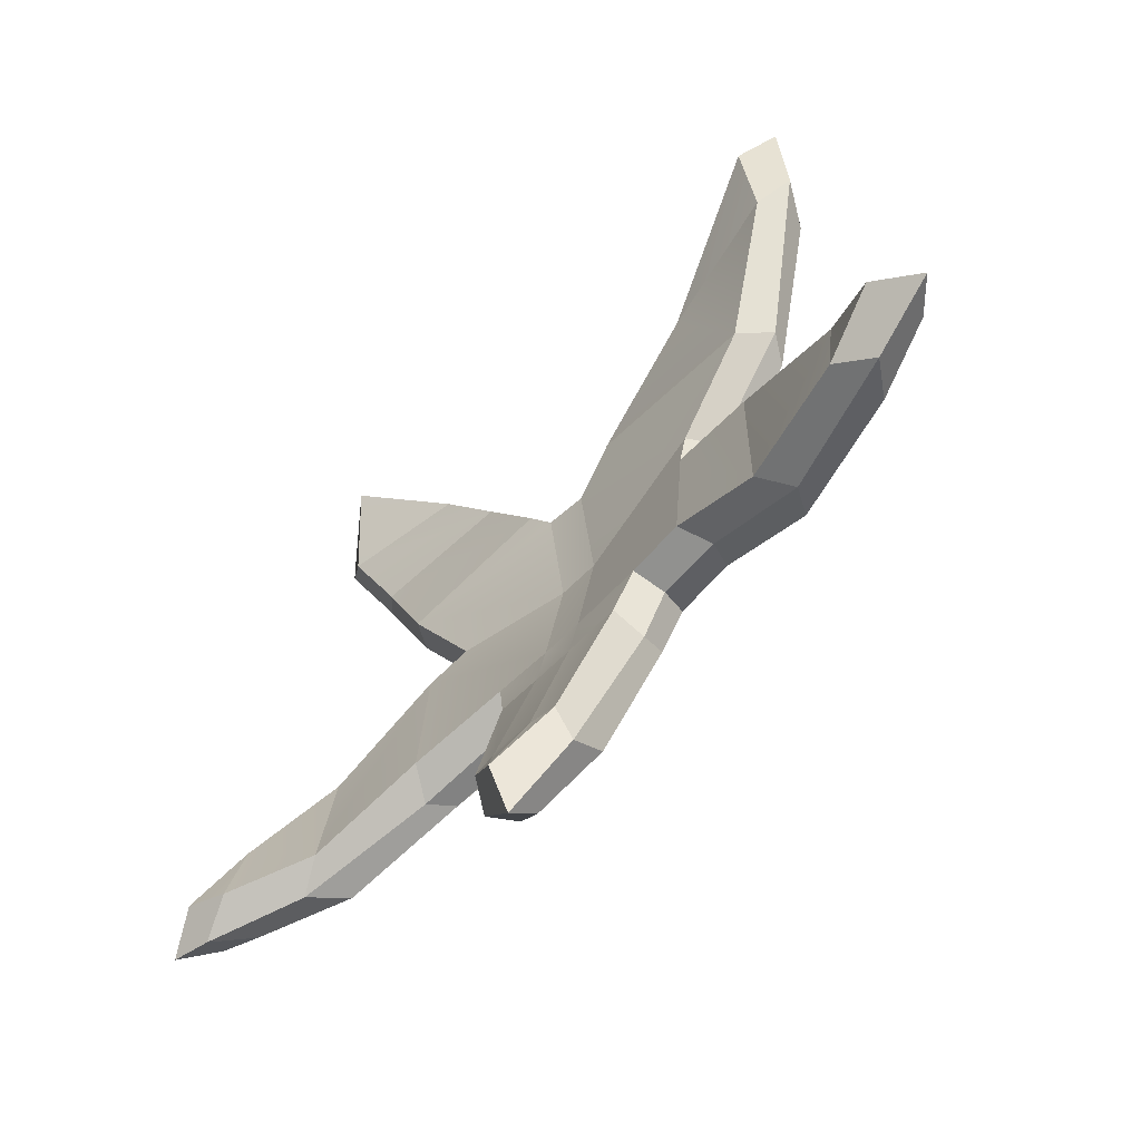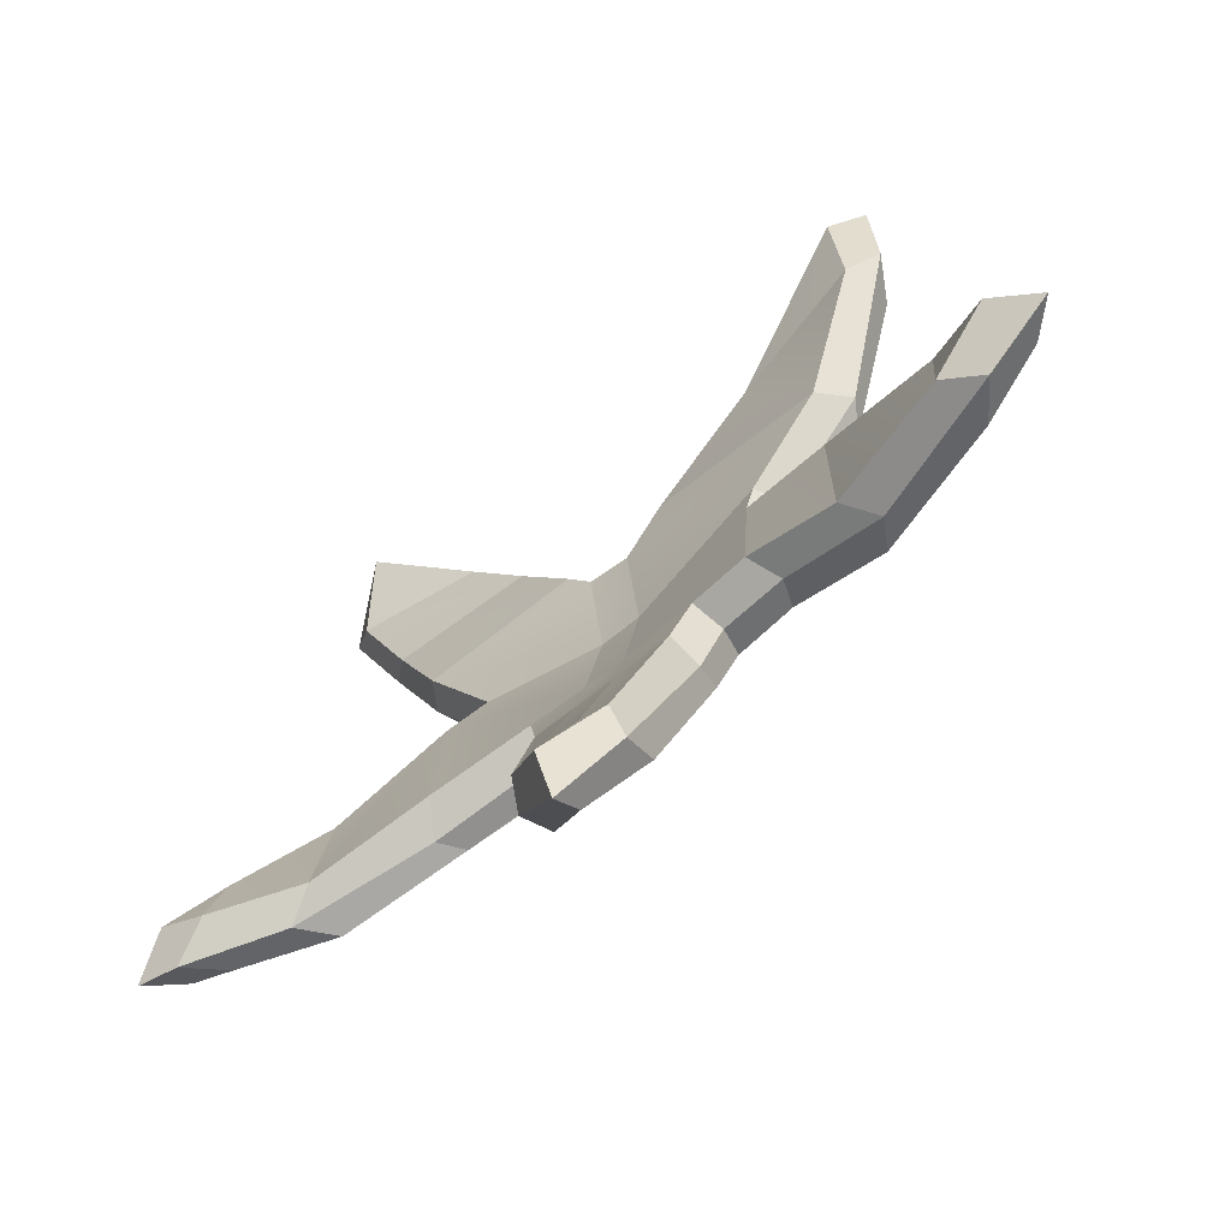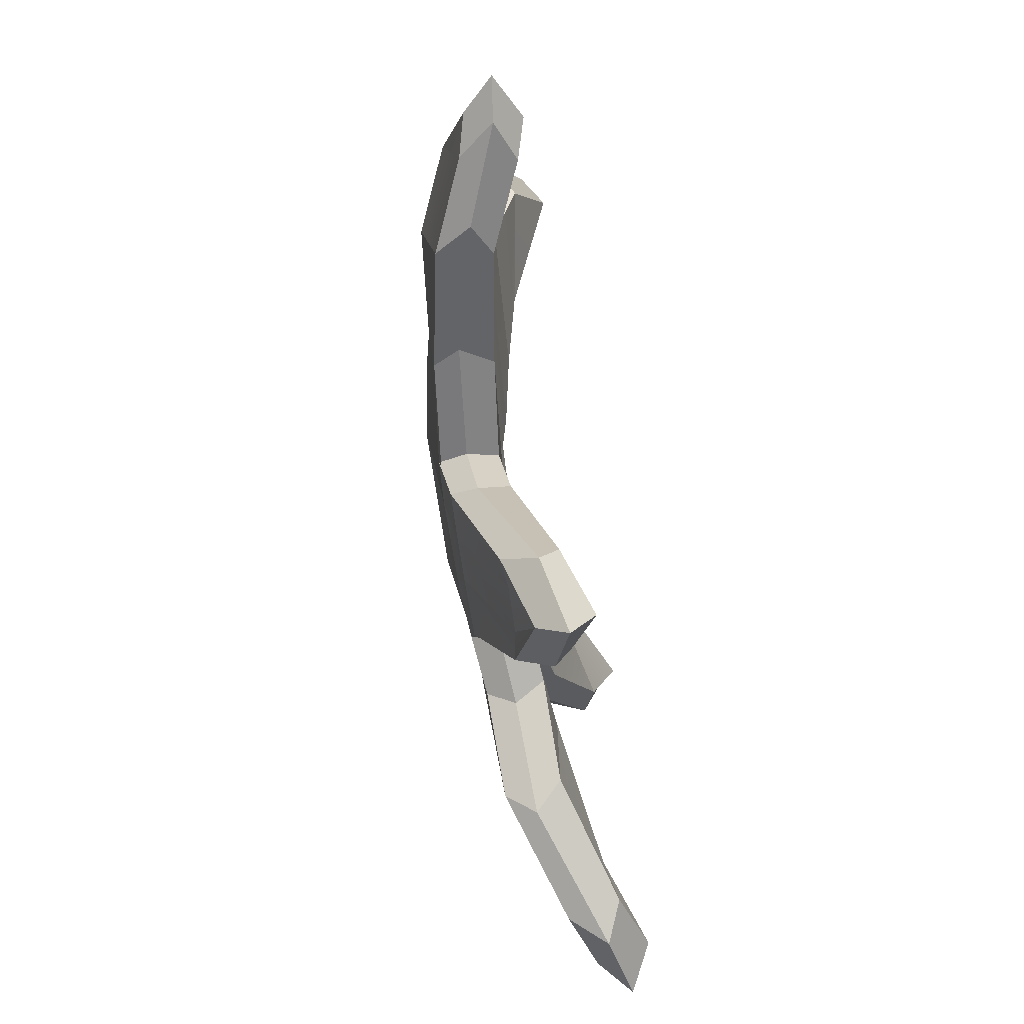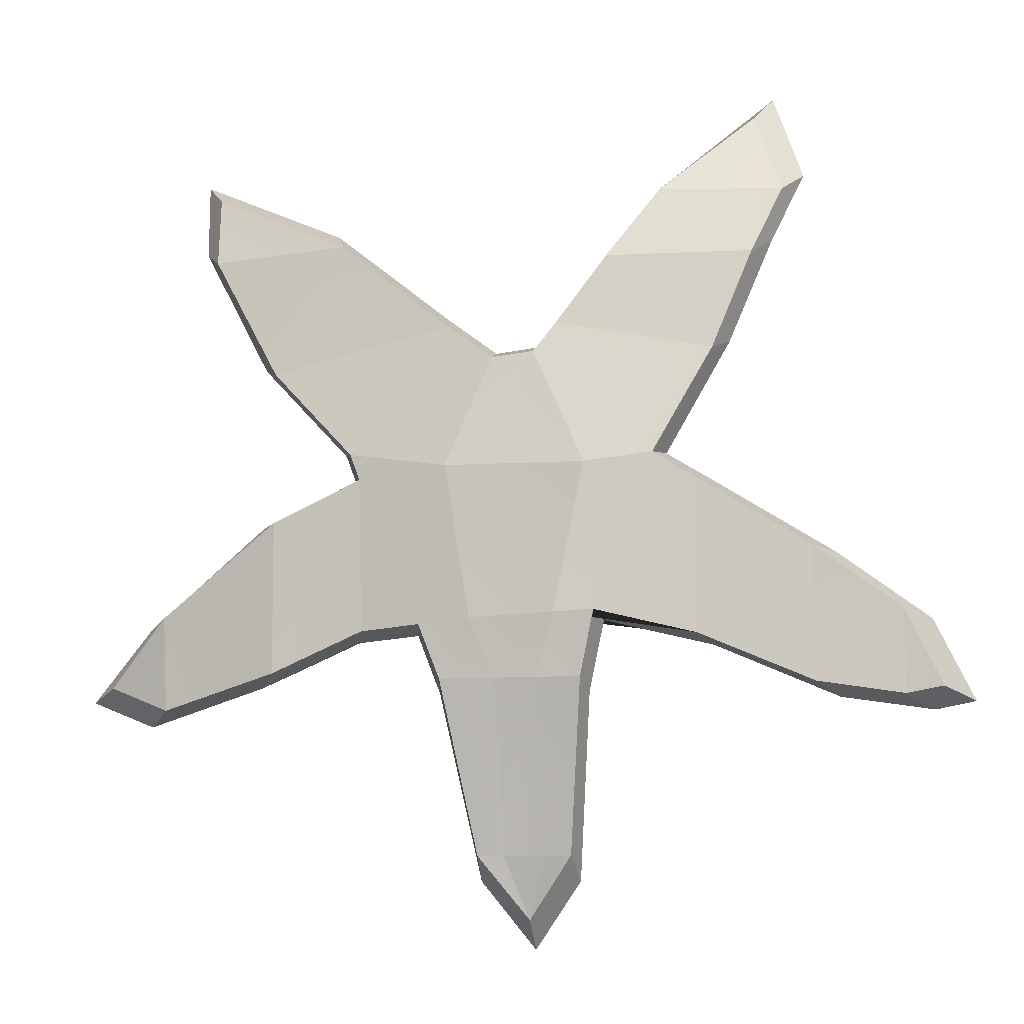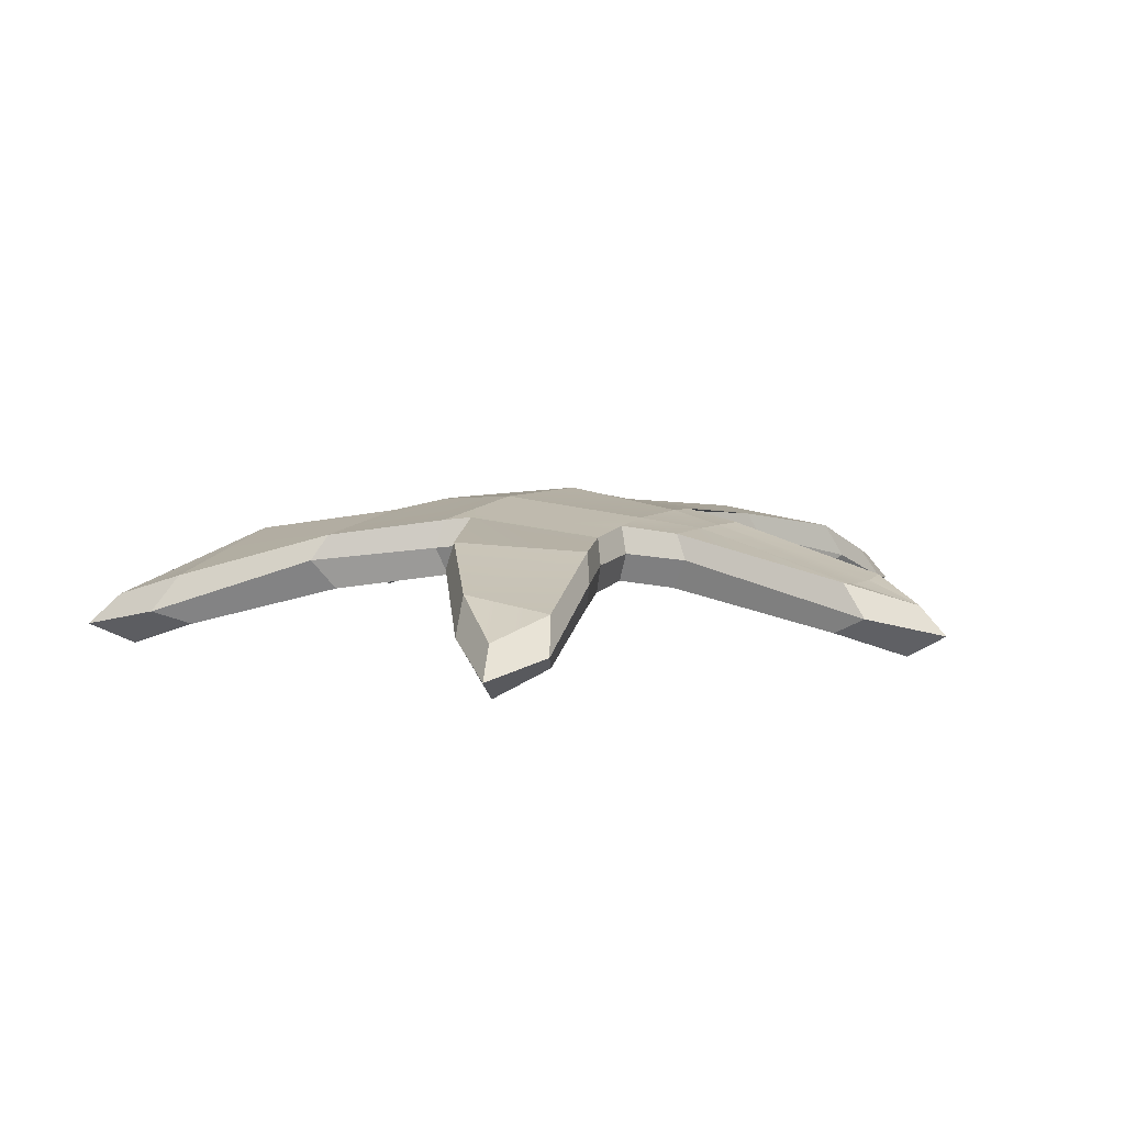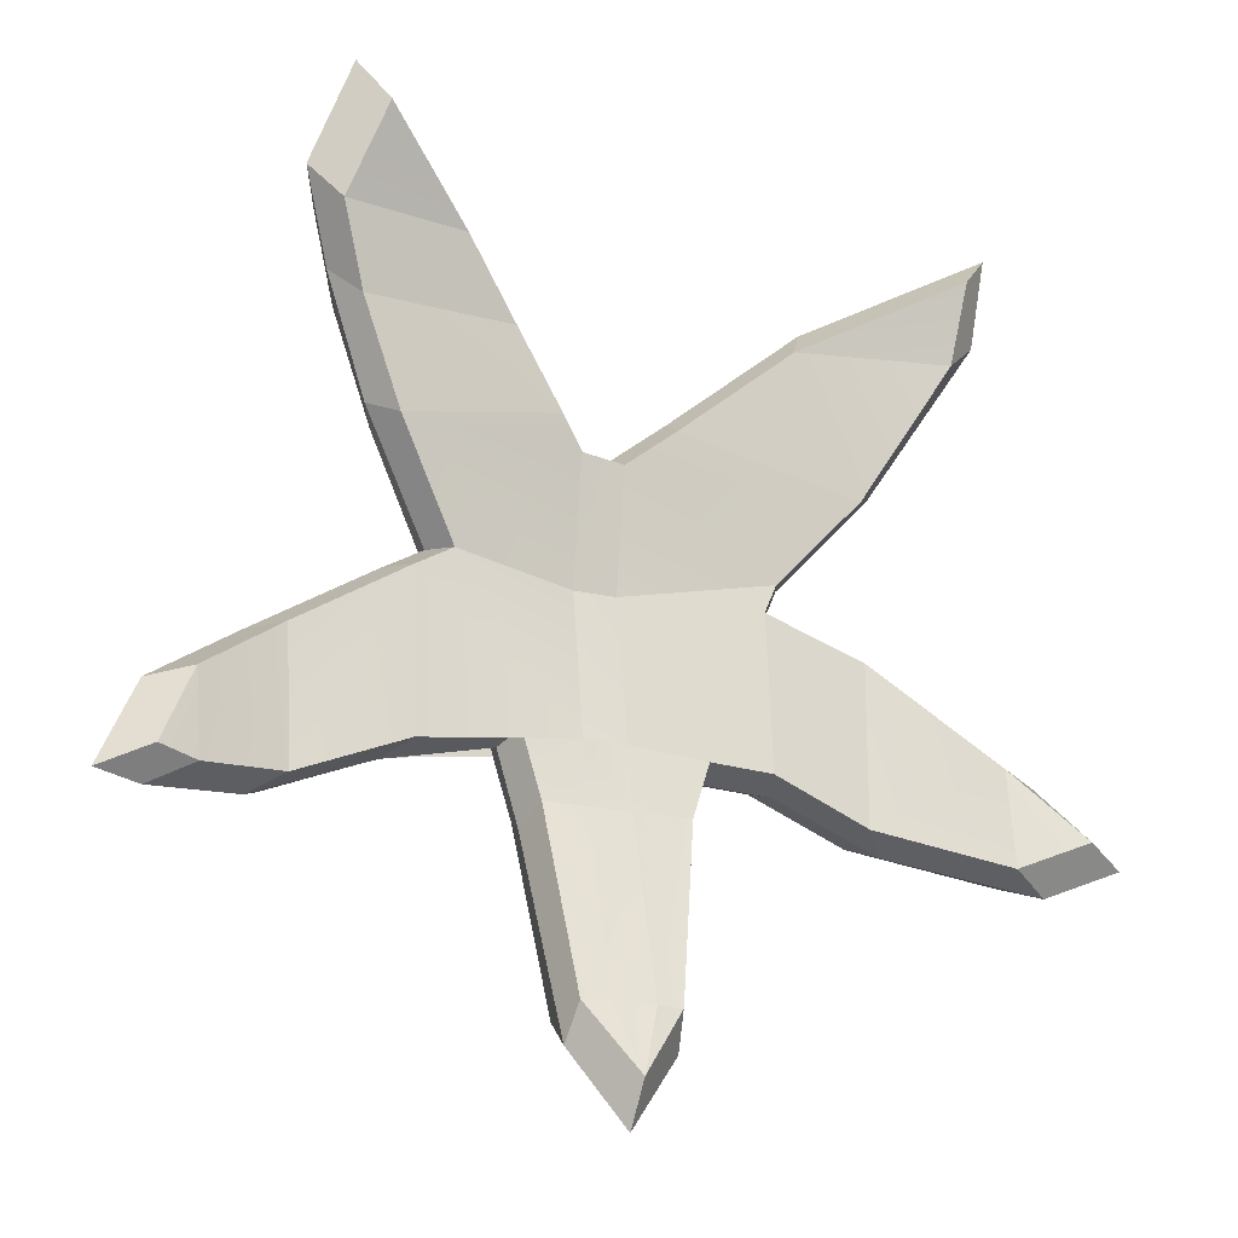
<metadata>
{"format":"obj","ext":"obj","renderer":"f3d","projection":"perspective","resolution":1024,"background":"white","views":[{"elev":-61.7,"azim":45.9,"up":"+Z"},{"elev":-69.0,"azim":39.0,"up":"+Z"},{"elev":-73.6,"azim":-81.3,"up":"+Z"},{"elev":-9.9,"azim":-169.4,"up":"+Z"},{"elev":6.5,"azim":119.9,"up":"+Y"},{"elev":-18.3,"azim":-25.6,"up":"+Z"}]}
</metadata>
<code>
o starfish
v -0.9292 -0.2127 0.7105
v -0.6473 -0.1298 0.1934
v -0.07726 -0.04913 0.114
v -0.07726 -0.1338 0.7061
v -0.1819 -0.1675 0.8518
v 0.1237 -0.04913 0.114
v 0.1237 -0.1285 0.6825
v 1.601 -0.4008 1.307
v 1.623 -0.523 1.669
v 0.9003 -0.2339 1.307
v -0.8388 -0.171 0.07938
v -1.383 -0.2257 -0.2556
v -1.383 -0.2992 -0.8855
v -0.8388 -0.2162 -0.6588
v -0.07726 -0.2065 -0.854
v -0.07726 -0.4242 -1.683
v 0.1237 -0.4217 -1.683
v 0.1237 -0.2065 -0.854
v 0.2483 -0.4037 -1.683
v 0.3946 -0.2104 -0.854
v -1.79 -0.3864 -0.5362
v -1.79 -0.4714 -0.9343
v -0.2842 -0.2088 -0.854
v -0.2033 -0.4089 -1.683
v 0.01509 -0.5309 -1.985
v -0.3566 -0.1625 -0.5442
v -0.0773 -0.1532 -0.5564
v 0.1237 -0.1535 -0.5579
v 1.825 -0.4184 -0.9621
v 2.137 -0.525 -0.8371
v 1.825 -0.3566 -0.5091
v 0.4903 -0.1795 -0.5944
v 0.8281 -0.1616 0.2367
v 1.227 -0.2186 0.6641
v 0.3507 -0.1743 0.8584
v -1.263 -0.3795 1.532
v -1.121 -0.2486 1.189
v -0.4203 -0.2178 1.189
v -0.6744 -0.2886 1.535
v -1.971 -0.5244 -0.8976
v 0.7779 -0.1485 0.1086
v 0.7779 -0.2079 -0.6189
v 1.225 -0.2211 -0.8114
v 1.225 -0.2176 -0.07627
v -1.12 -0.5226 1.943
v -0.9593 0.06695 0.7323
v -0.1898 0.1177 0.8779
v -0.08203 0.1563 0.7278
v -0.3389 0.2138 0.1538
v -0.669 0.1606 0.1998
v 0.1249 0.1625 0.7035
v 0.3494 0.2149 0.1571
v 1.646 -0.1465 1.346
v 0.9247 0.03636 1.346
v 1.669 -0.2625 1.719
v -0.8662 0.1137 0.08237
v -0.8662 0.06362 -0.6778
v -1.427 -0.03964 -0.9113
v -1.427 0.04792 -0.2626
v -0.08203 0.07503 -0.8788
v 0.1249 0.07503 -0.8788
v 0.1249 -0.1657 -1.733
v -0.08203 -0.1681 -1.733
v 0.4039 0.07045 -0.8788
v 0.2533 -0.1455 -1.733
v -1.846 -0.1306 -0.5515
v -1.846 -0.2167 -0.9615
v -0.2951 0.07223 -0.8788
v -0.2118 -0.1505 -1.733
v 0.01307 -0.2669 -2.044
v -0.3697 0.125 -0.5598
v -0.173 0.1326 -0.5684
v 0.244 0.1263 -0.5857
v 1.877 -0.1627 -0.9902
v 1.877 -0.1013 -0.5237
v 2.198 -0.2635 -0.8614
v 0.5025 0.1057 -0.6115
v 0.3587 0.11 0.8846
v 1.261 0.0611 0.6845
v 0.8503 0.125 0.2444
v -1.303 -0.122 1.579
v -0.697 -0.02919 1.582
v -0.4353 0.0617 1.225
v -1.157 0.01903 1.225
v -2.032 -0.2635 -0.9238
v 0.7986 0.1402 0.1125
v 1.259 0.06207 -0.07792
v 1.259 0.05461 -0.835
v 0.7986 0.07315 -0.6367
v -1.156 -0.2625 2.002
v -0.2091 -0.0249 0.9415
v -0.09371 0.01382 0.7808
v -0.7223 0.01755 0.2154
v -1.033 -0.06462 0.7857
v 0.1279 0.02022 0.7548
v 0.9843 -0.1201 1.443
v 1.782 -0.4142 1.842
v 1.757 -0.3276 1.443
v -0.9335 -0.06505 -0.7243
v -1.534 -0.2186 -0.9744
v -1.534 -0.09937 -0.2798
v -0.9335 -0.02862 0.08969
v 0.4266 -0.06191 -0.9396
v 0.2653 -0.3192 -1.854
v -1.983 -0.309 -0.5891
v -1.983 -0.3903 -1.028
v -0.2327 -0.3231 -1.854
v -0.3219 -0.06086 -0.9396
v 0.008128 -0.4142 -2.187
v -0.4018 -0.01454 -0.598
v 2.004 -0.286 -0.5593
v 2.348 -0.4142 -0.9209
v 2.004 -0.3388 -1.059
v 0.5322 -0.03252 -0.6534
v 0.3782 -0.03179 0.9487
v 1.344 -0.06504 0.7345
v 0.9046 -0.01647 0.2632
v -0.7522 -0.2105 1.695
v -0.472 -0.06793 1.313
v -1.244 -0.1413 1.313
v -1.401 -0.2945 1.692
v -2.182 -0.4142 -0.9877
v 0.8494 -0.000944 0.1219
v 1.342 -0.06504 -0.08196
v 1.342 -0.0879 -0.8927
v 0.8494 -0.06037 -0.6804
v -1.244 -0.4142 2.145
f 1 2 3 4 5
f 4 3 6 7
f 8 9 10
f 11 12 13 14
f 15 16 17 18
f 18 17 19 20
f 21 22 13 12
f 23 24 16 15
f 17 25 19
f 16 25 17
f 24 25 16
f 26 23 15 27
f 27 15 18 28
f 29 30 31
f 28 18 20 32
f 7 6 33 34 35
f 34 8 10 35
f 36 37 38 39
f 37 1 5 38
f 27 3 2 11 14 26
f 21 40 22
f 41 42 43 44
f 41 33 6 28 32 42
f 27 28 6 3
f 43 29 31 44
f 45 36 39
f 46 47 48 49 50
f 48 51 52 49
f 53 54 55
f 56 57 58 59
f 60 61 62 63
f 61 64 65 62
f 66 59 58 67
f 68 60 63 69
f 62 65 70
f 63 62 70
f 69 63 70
f 71 72 60 68
f 72 73 61 60
f 74 75 76
f 73 77 64 61
f 51 78 79 80 52
f 79 78 54 53
f 81 82 83 84
f 84 83 47 46
f 72 71 57 56 50 49
f 66 67 85
f 86 87 88 89
f 86 89 77 73 52 80
f 72 49 52 73
f 88 87 75 74
f 90 82 81
f 47 91 92 48
f 50 93 94 46
f 48 92 95 51
f 54 96 97 55
f 55 97 98 53
f 57 99 100 58
f 59 101 102 56
f 64 103 104 65
f 66 105 101 59
f 58 100 106 67
f 69 107 108 68
f 65 104 109 70
f 70 109 107 69
f 68 108 110 71
f 75 111 112 76
f 76 112 113 74
f 77 114 103 64
f 51 95 115 78
f 79 116 117 80
f 78 115 96 54
f 53 98 116 79
f 82 118 119 83
f 84 120 121 81
f 83 119 91 47
f 46 94 120 84
f 71 110 99 57
f 56 102 93 50
f 67 106 122 85
f 85 122 105 66
f 86 123 124 87
f 88 125 126 89
f 89 126 114 77
f 80 117 123 86
f 87 124 111 75
f 74 113 125 88
f 90 127 118 82
f 81 121 127 90
f 91 5 4 92
f 93 2 1 94
f 92 4 7 95
f 96 10 9 97
f 97 9 8 98
f 99 14 13 100
f 101 12 11 102
f 103 20 19 104
f 105 21 12 101
f 100 13 22 106
f 107 24 23 108
f 104 19 25 109
f 109 25 24 107
f 108 23 26 110
f 111 31 30 112
f 112 30 29 113
f 114 32 20 103
f 95 7 35 115
f 116 34 33 117
f 115 35 10 96
f 98 8 34 116
f 118 39 38 119
f 120 37 36 121
f 119 38 5 91
f 94 1 37 120
f 110 26 14 99
f 102 11 2 93
f 106 22 40 122
f 122 40 21 105
f 123 41 44 124
f 125 43 42 126
f 126 42 32 114
f 117 33 41 123
f 124 44 31 111
f 113 29 43 125
f 127 45 39 118
f 121 36 45 127

</code>
